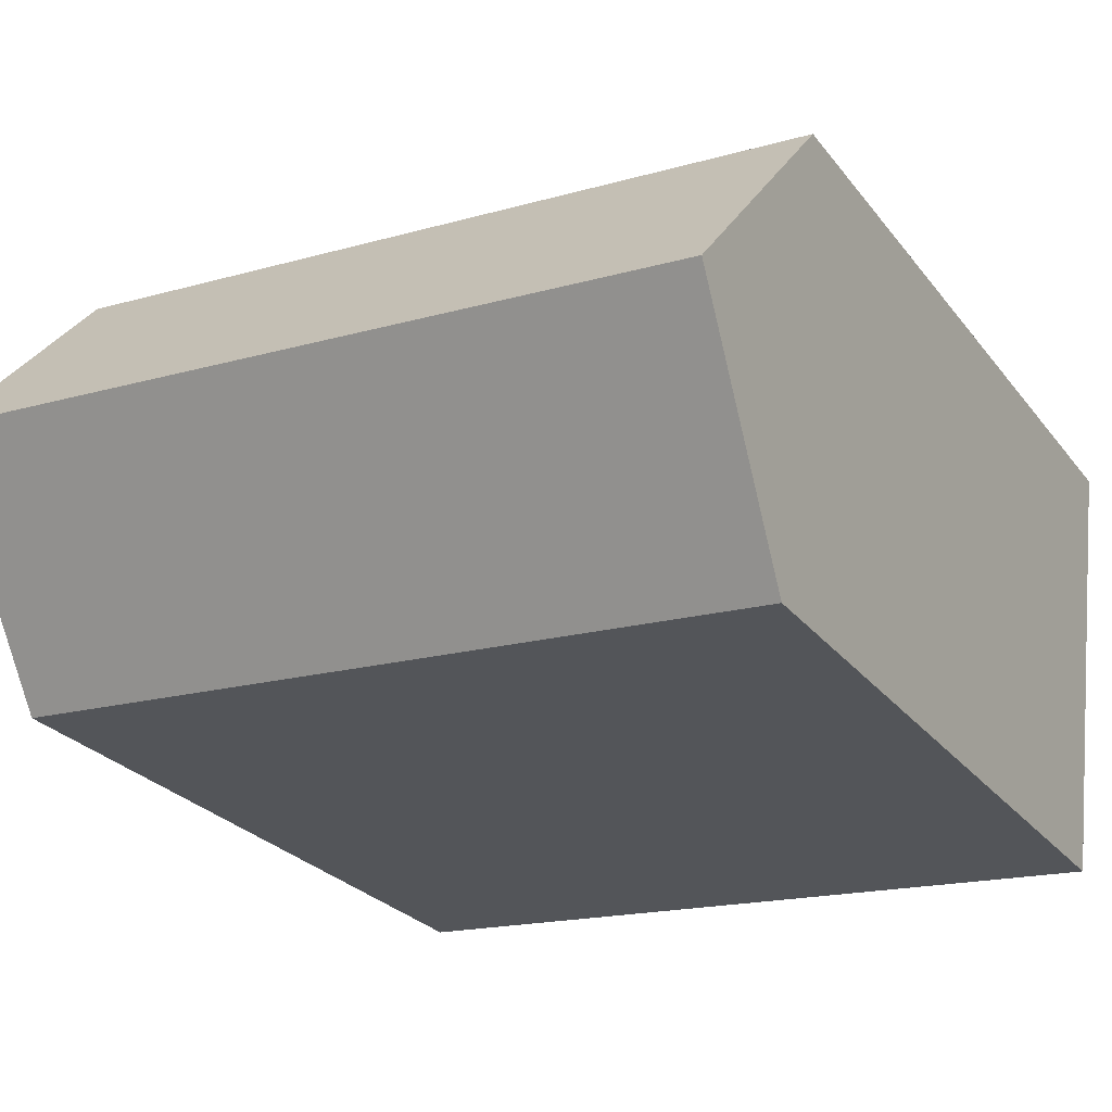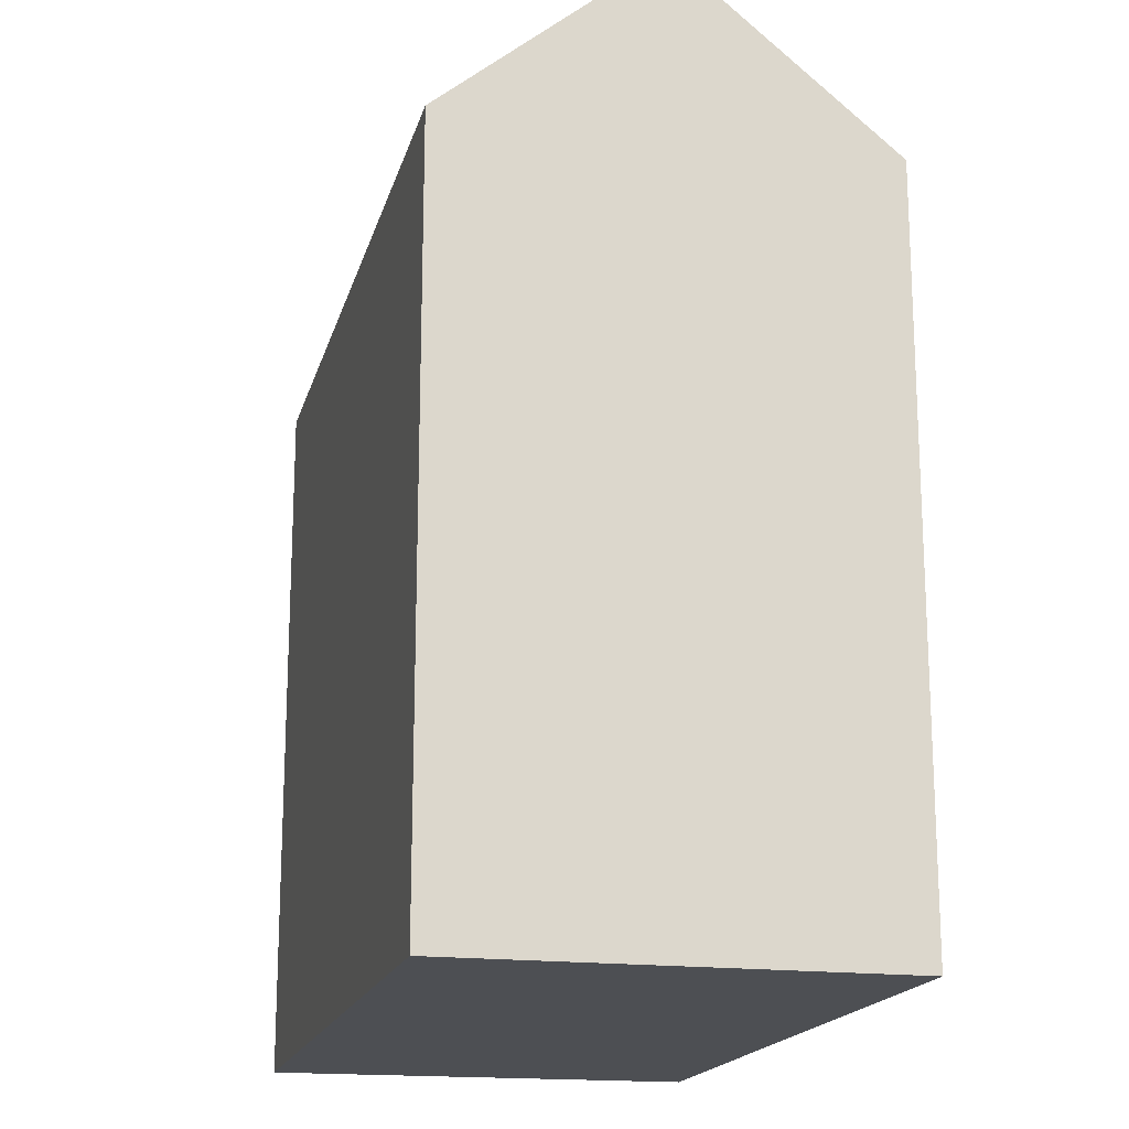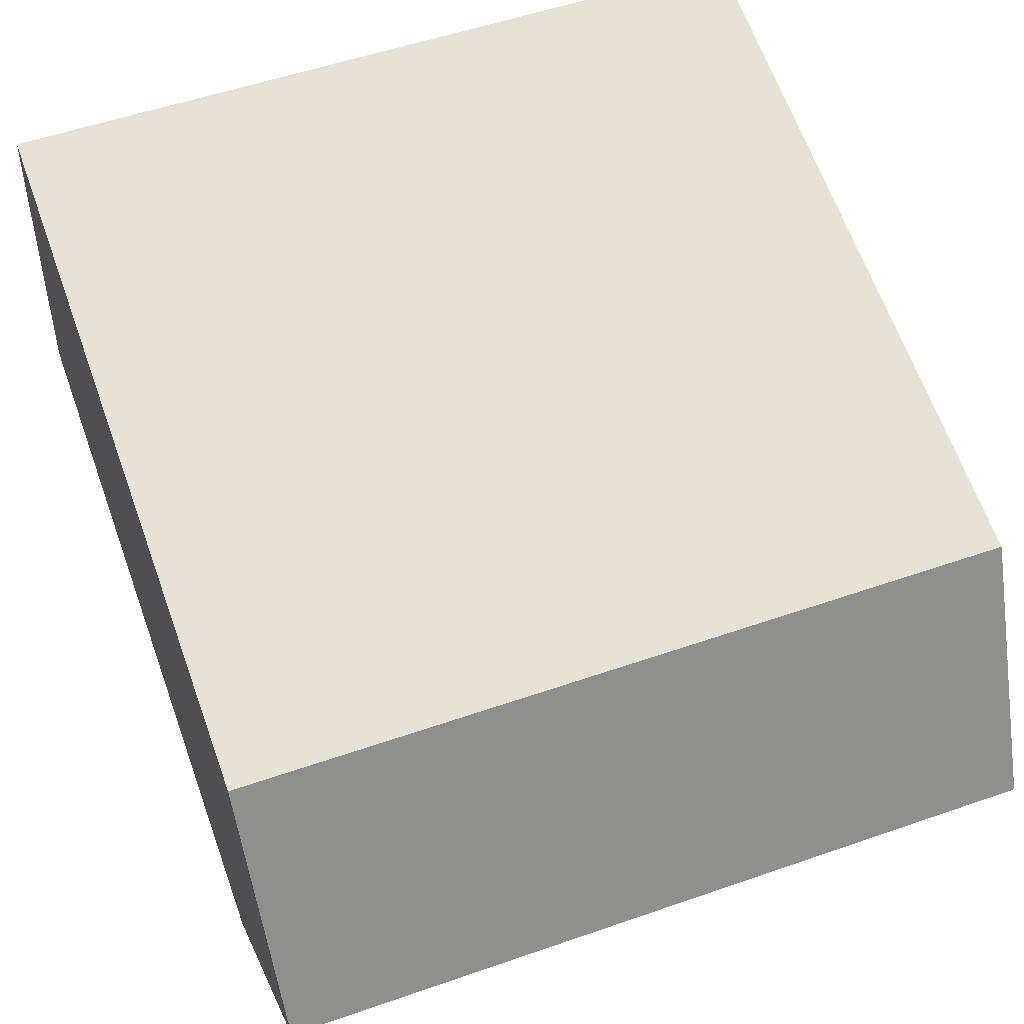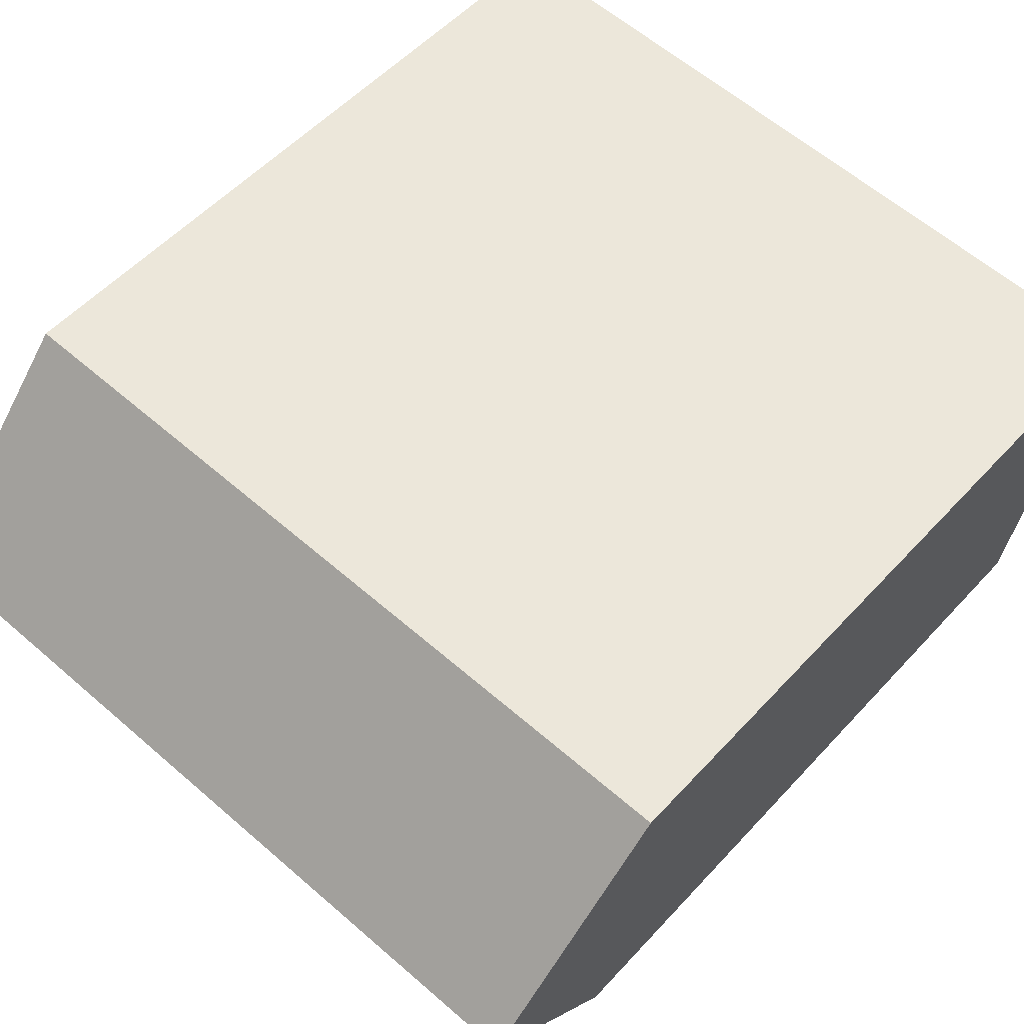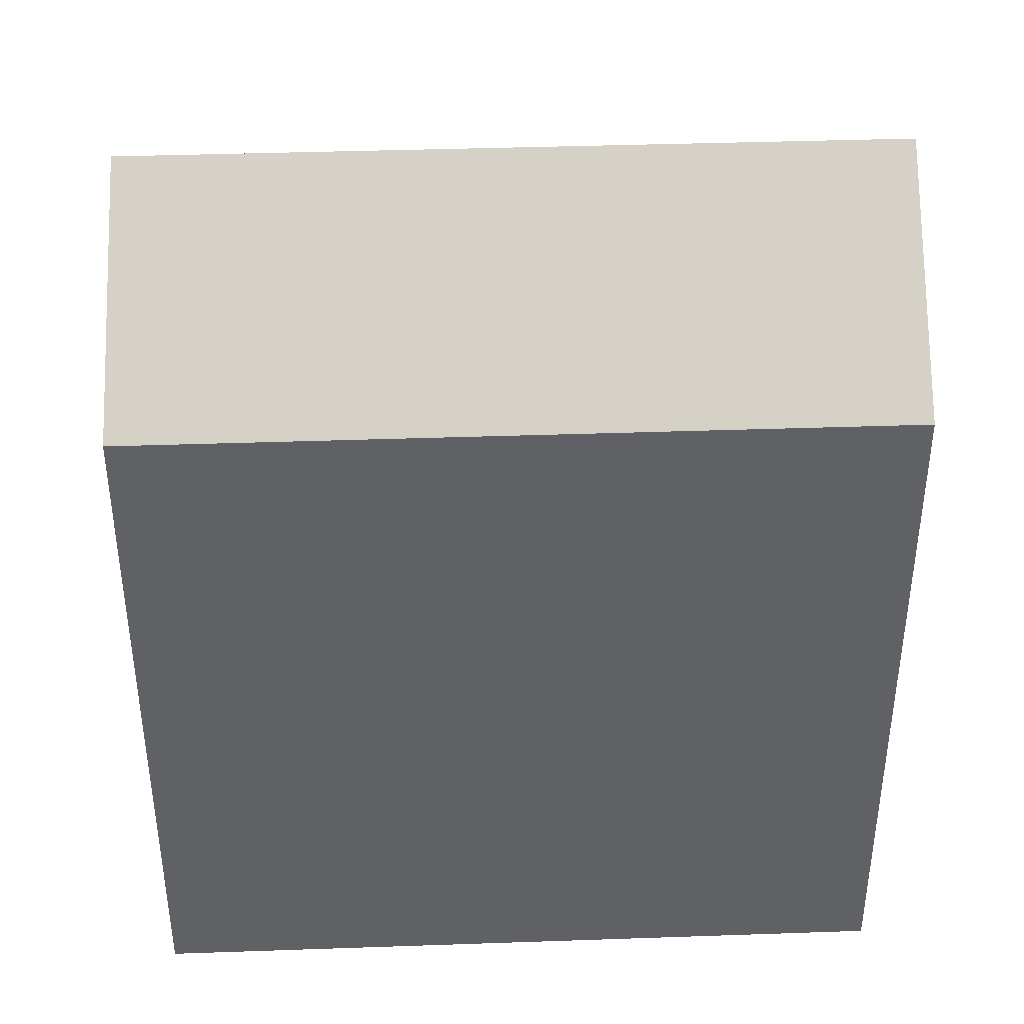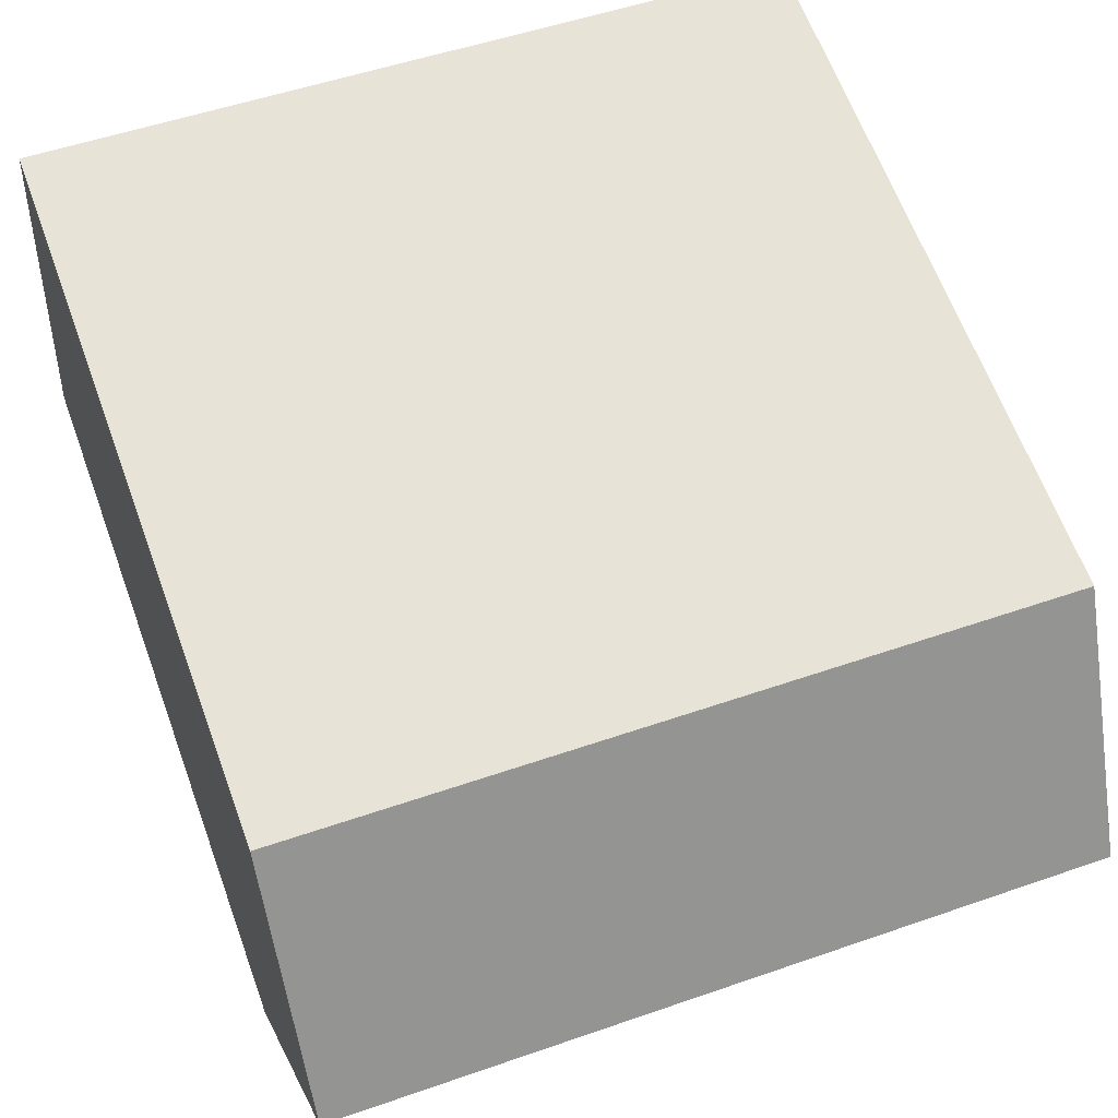
<metadata>
{"format":"obj","ext":"obj","renderer":"f3d","projection":"perspective","resolution":1024,"background":"white","views":[{"elev":-26.3,"azim":-150.9,"up":"+Z"},{"elev":-17.8,"azim":72.0,"up":"+Y"},{"elev":66.1,"azim":160.1,"up":"+Z"},{"elev":54.2,"azim":-138.6,"up":"+Z"},{"elev":39.8,"azim":-6.7,"up":"+Y"},{"elev":64.2,"azim":159.8,"up":"+Z"}]}
</metadata>
<code>
v  18.61 16.74 -8.676
v  18.23 2.251e-16 -3.676
v  18.61 5.312e-16 -8.676
v  17.85 -8.106e-17 1.324
v  17.85 16.74 1.323
v  18.23 20.86 -3.677
v  0.0003565 16.74 -0.0005292
v  0.5472 3.054e-16 -4.988
v  0 0 0
v  1.094 6.108e-16 -9.975
v  1.095 16.74 -9.976
v  0.5476 20.86 -4.988
g defaultobject
f 1 2 3
f 2 1 4
f 4 1 5
f 5 1 6
f 7 8 9
f 8 7 10
f 10 7 11
f 11 7 12
f 4 7 9
f 7 4 5
f 11 3 10
f 3 11 1
f 2 10 3
f 10 2 4
f 10 4 9
f 10 9 8
f 12 5 6
f 5 12 7
f 11 6 1
f 6 11 12

</code>
